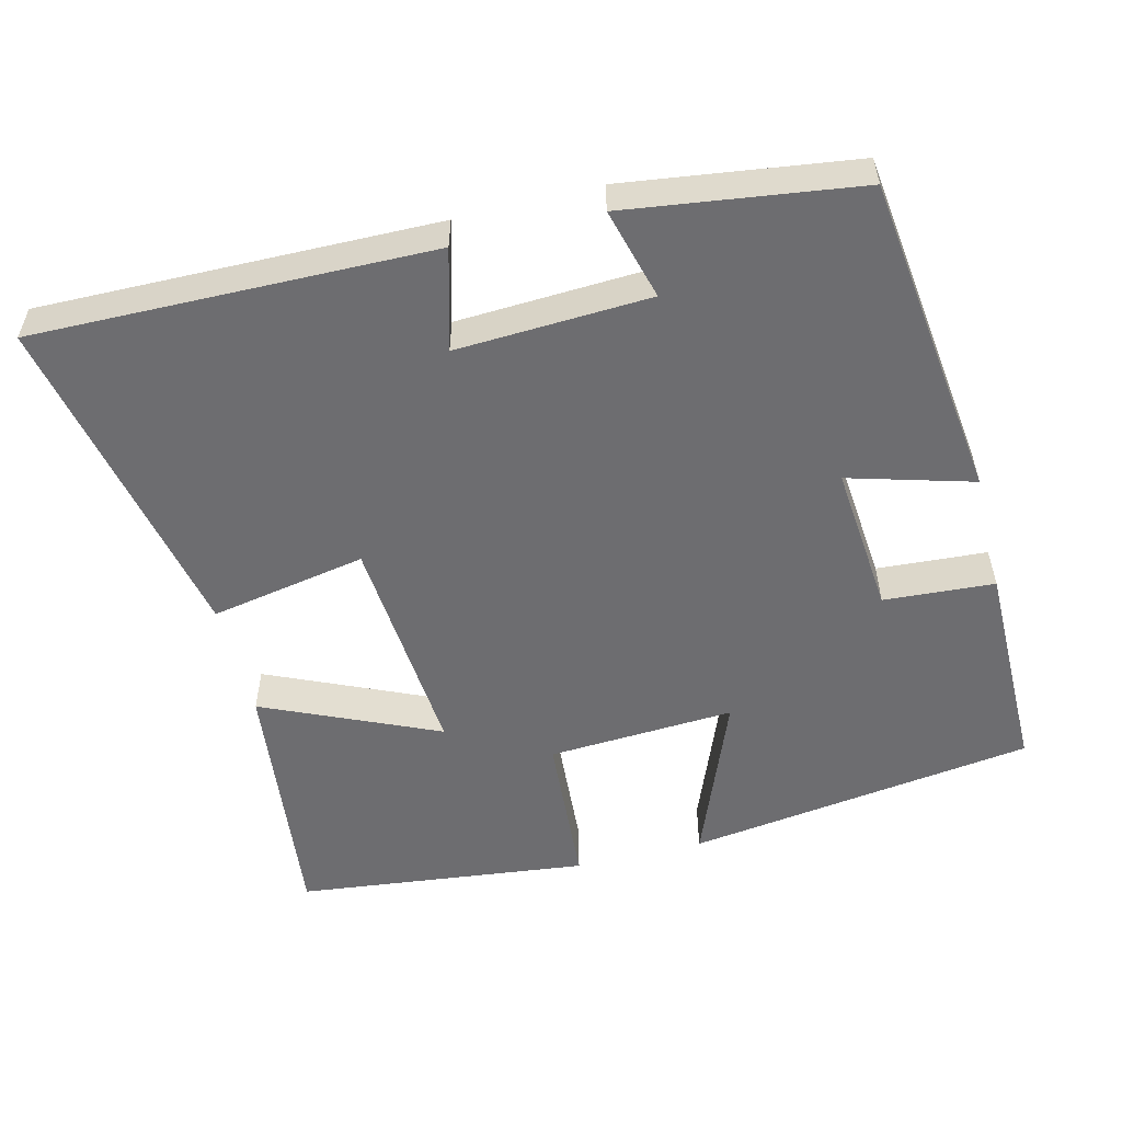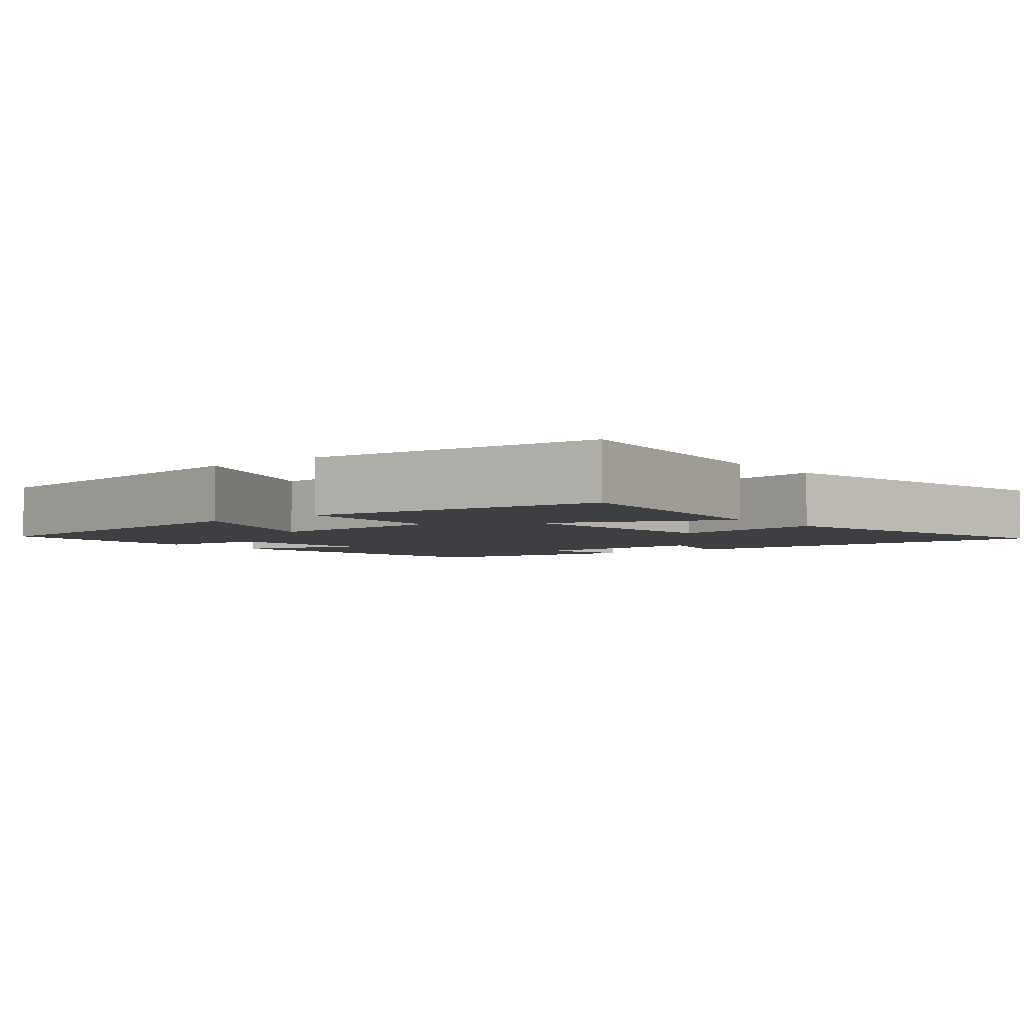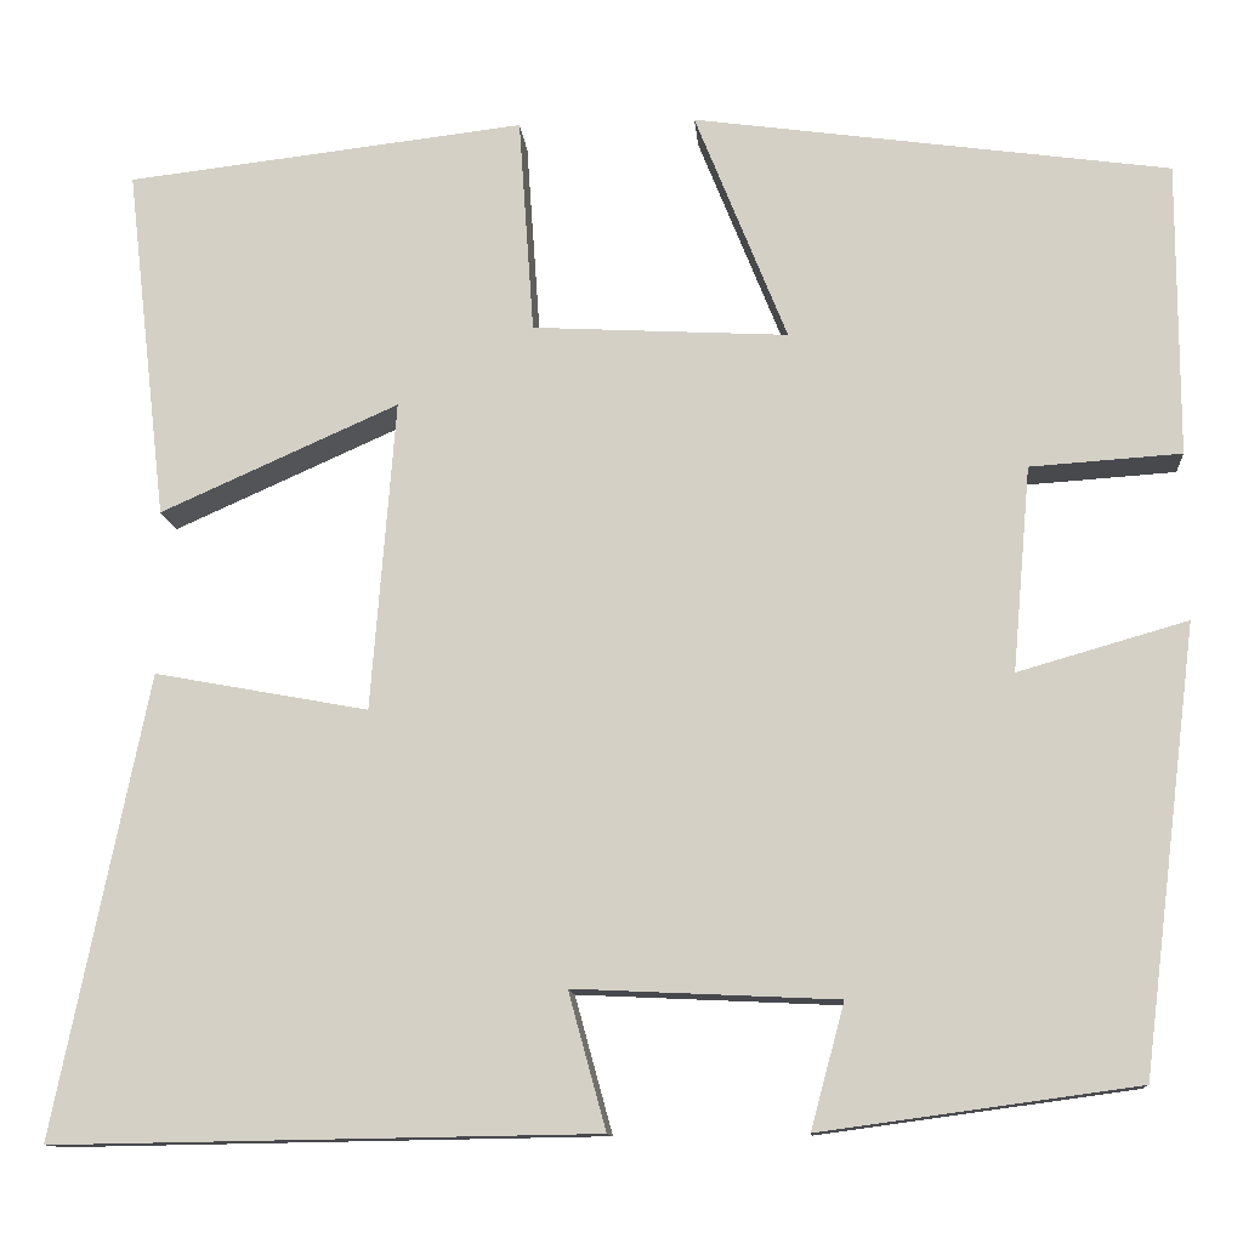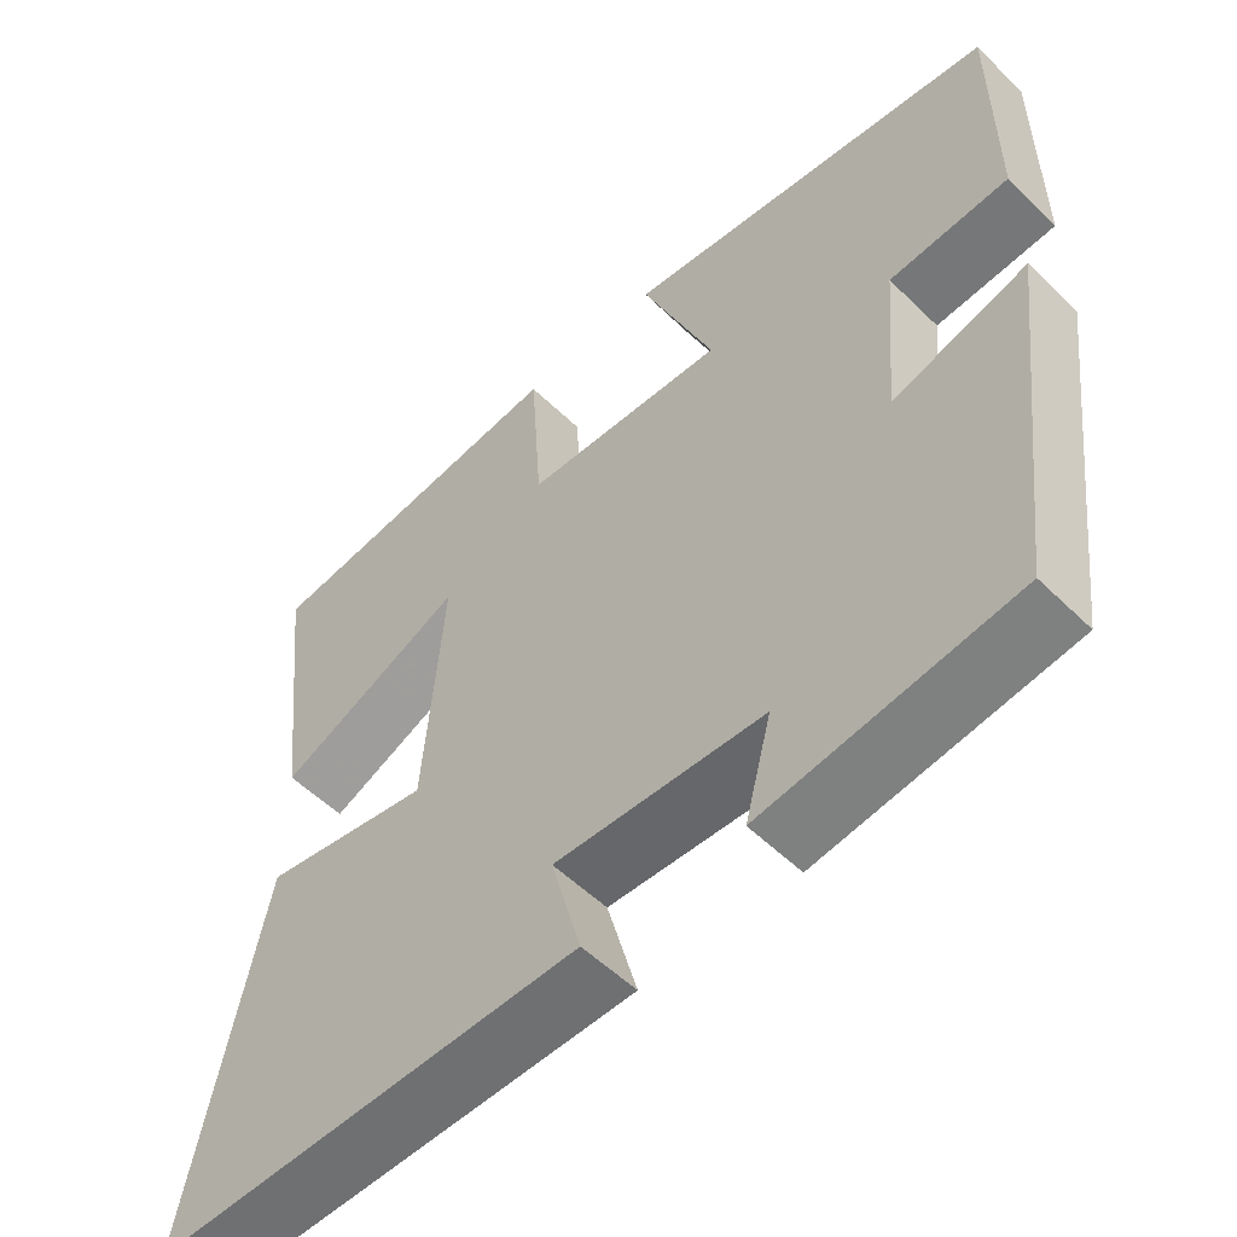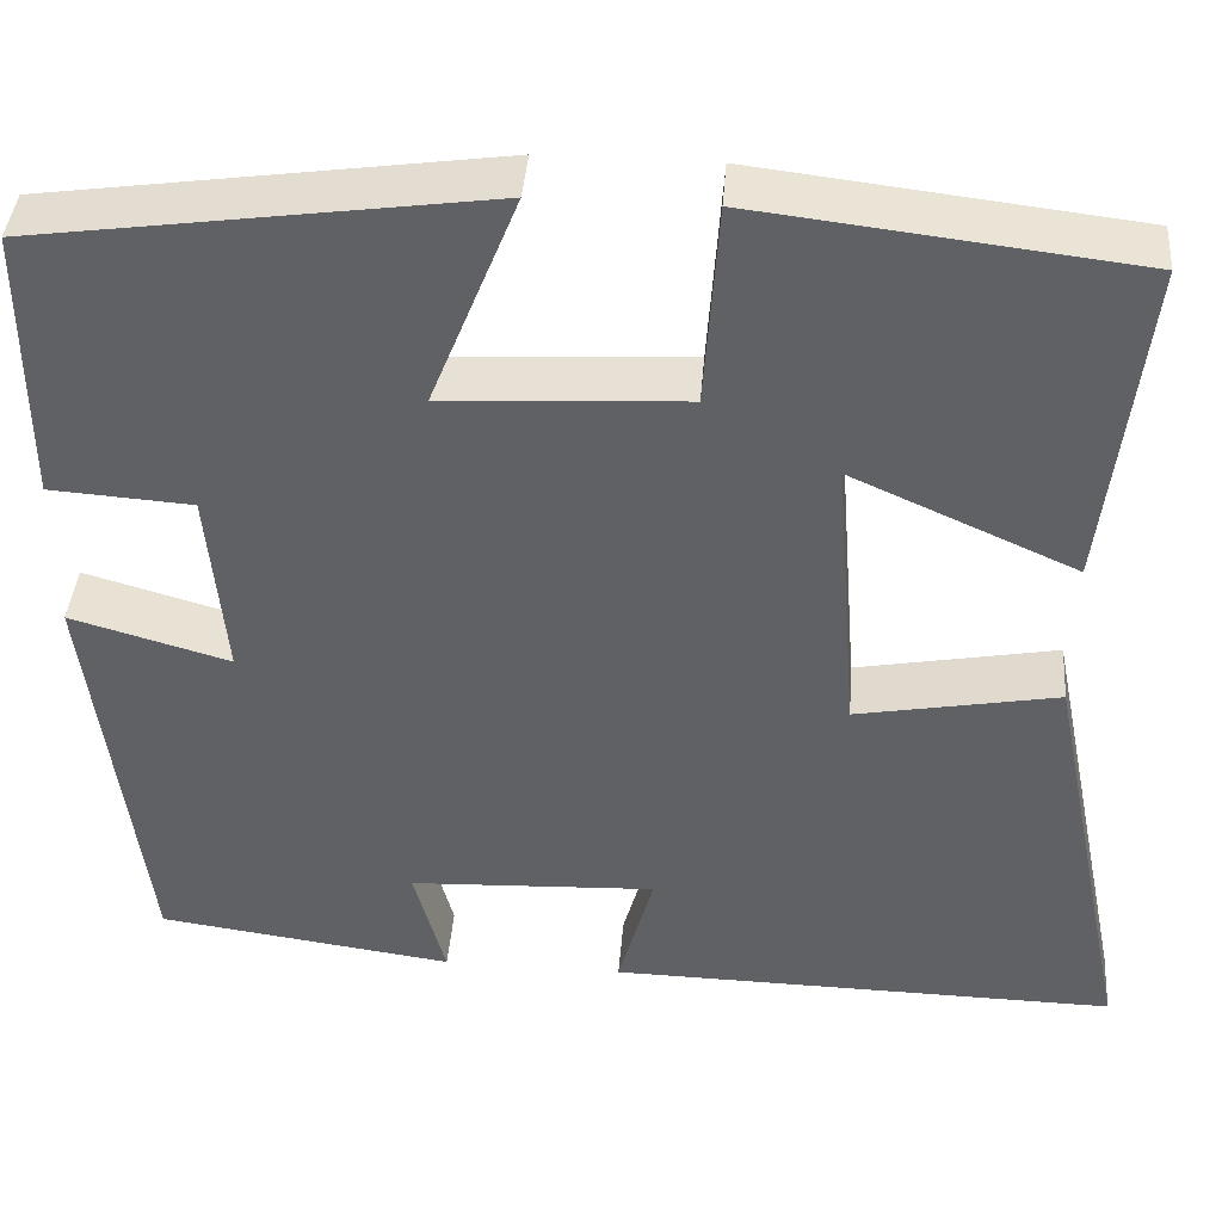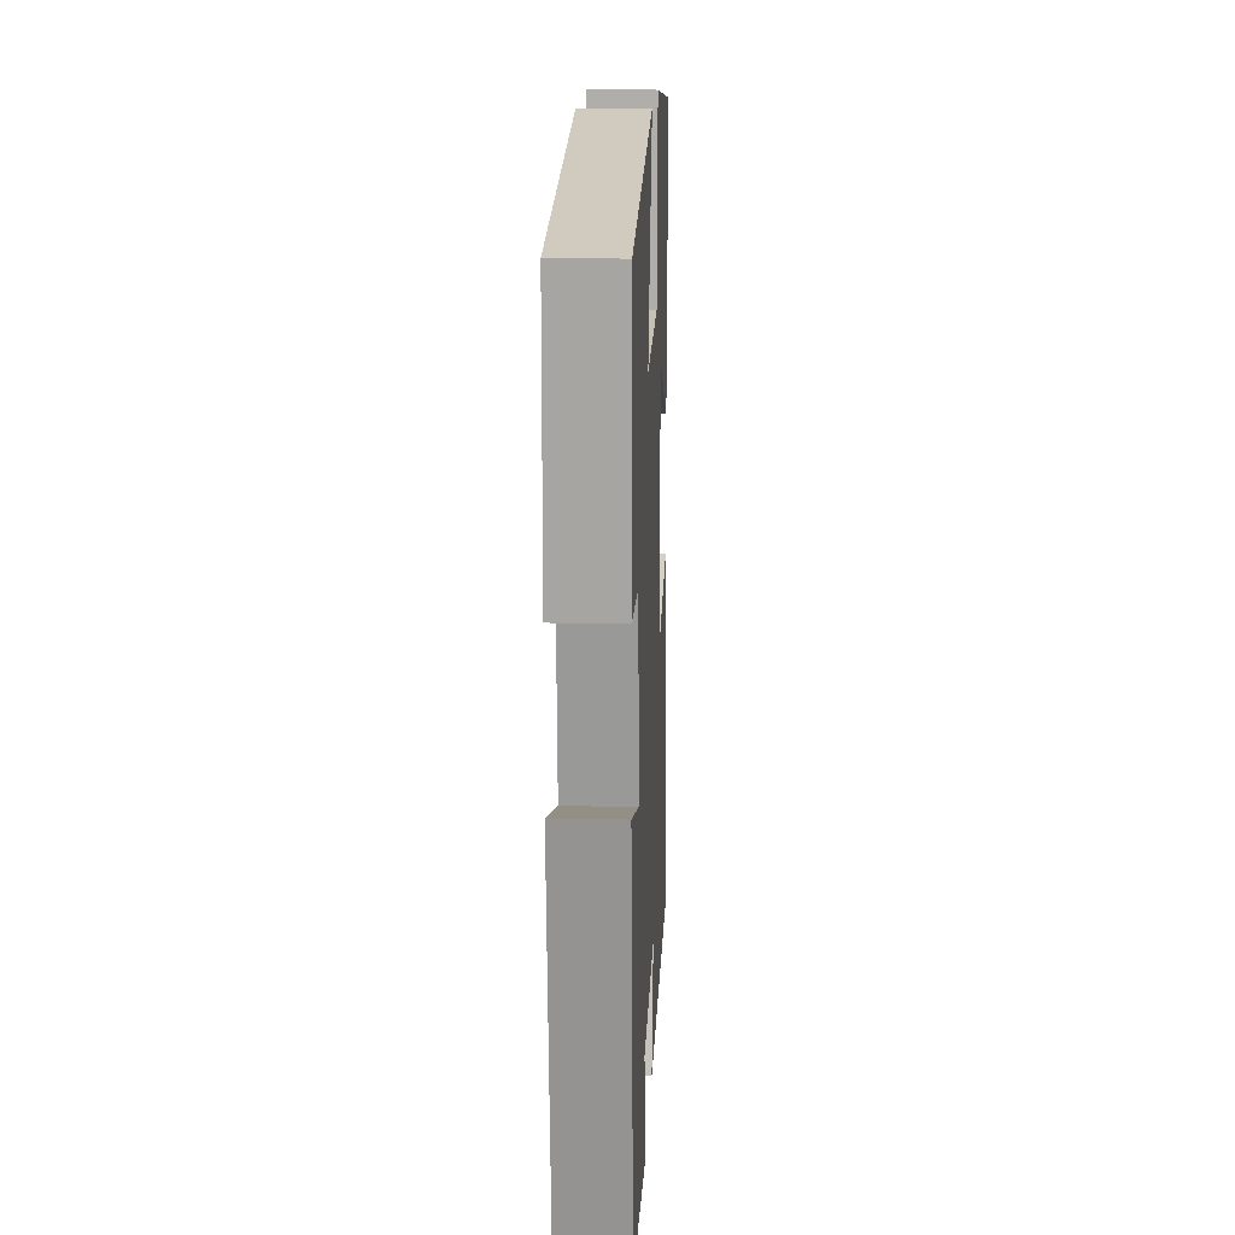
<metadata>
{"format":"obj","ext":"obj","renderer":"f3d","projection":"perspective","resolution":1024,"background":"white","views":[{"elev":-54.1,"azim":-165.9,"up":"+Y"},{"elev":-3.9,"azim":38.7,"up":"+Y"},{"elev":-11.9,"azim":-175.3,"up":"+Z"},{"elev":-54.1,"azim":-135.9,"up":"+Z"},{"elev":41.1,"azim":4.5,"up":"+Z"},{"elev":15.7,"azim":-87.5,"up":"+Z"}]}
</metadata>
<code>
v 0.592 0.07 -0.509
v 0.057 0.07 -0.5
v 0.094 0.07 -0.365
v -0.166 0.07 -0.377
v -0.133 0.07 -0.5
v -0.445 0.07 -0.457
v -0.5 0.07 -0.02
v -0.333 0.07 -0.068
v -0.351 0.07 0.134
v -0.5 0.07 0.144
v -0.5 0.07 0.434
v -0.03 0.07 0.5
v -0.121 0.07 0.273
v 0.131 0.07 0.287
v 0.146 0.07 0.5
v 0.54 0.07 0.454
v 0.5 0.07 0.106
v 0.265 0.07 0.211
v 0.289 0.07 -0.095
v 0.5 0.07 -0.056
v 0.592 0 -0.509
v 0.057 0 -0.5
v 0.094 0 -0.365
v -0.166 0 -0.377
v -0.133 0 -0.5
v -0.445 0 -0.457
v -0.5 0 -0.02
v -0.333 0 -0.068
v -0.351 0 0.134
v -0.5 0 0.144
v -0.5 0 0.434
v -0.03 0 0.5
v -0.121 0 0.273
v 0.131 0 0.287
v 0.146 0 0.5
v 0.54 0 0.454
v 0.5 0 0.106
v 0.265 0 0.211
v 0.289 0 -0.095
v 0.5 0 -0.056
f 19 20 1 2
f 18 19 2 3
f 15 16 17 18
f 14 15 18 3
f 13 14 3 4
f 10 11 12 13
f 9 10 13
f 8 9 13 4
f 6 7 8
f 4 5 6 8
f 22 21 40 39
f 23 22 39 38
f 38 37 36 35
f 23 38 35 34
f 24 23 34 33
f 33 32 31 30
f 33 30 29
f 24 33 29 28
f 28 27 26
f 28 26 25 24
f 1 21 22 2
f 2 22 23 3
f 3 23 24 4
f 4 24 25 5
f 5 25 26 6
f 6 26 27 7
f 7 27 28 8
f 8 28 29 9
f 9 29 30 10
f 10 30 31 11
f 11 31 32 12
f 12 32 33 13
f 13 33 34 14
f 14 34 35 15
f 15 35 36 16
f 16 36 37 17
f 17 37 38 18
f 18 38 39 19
f 19 39 40 20
f 20 40 21 1

</code>
